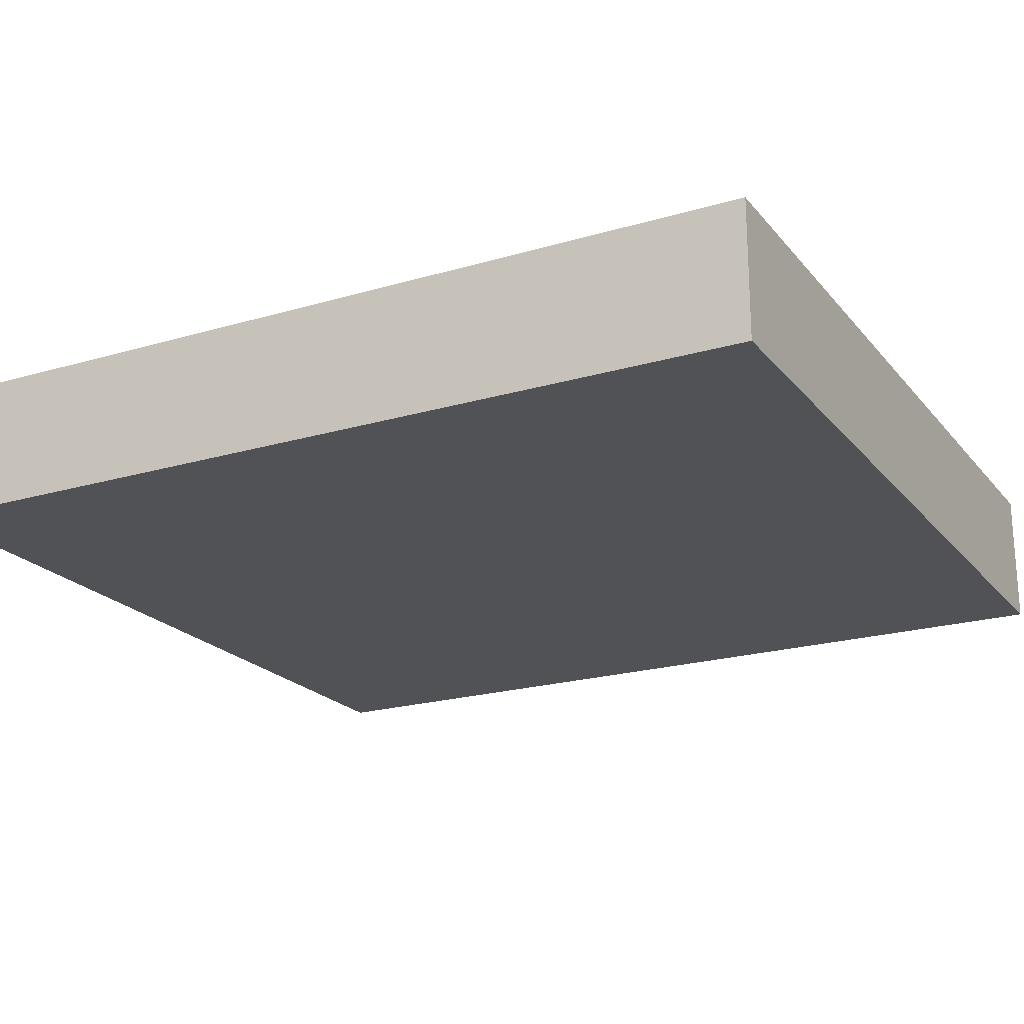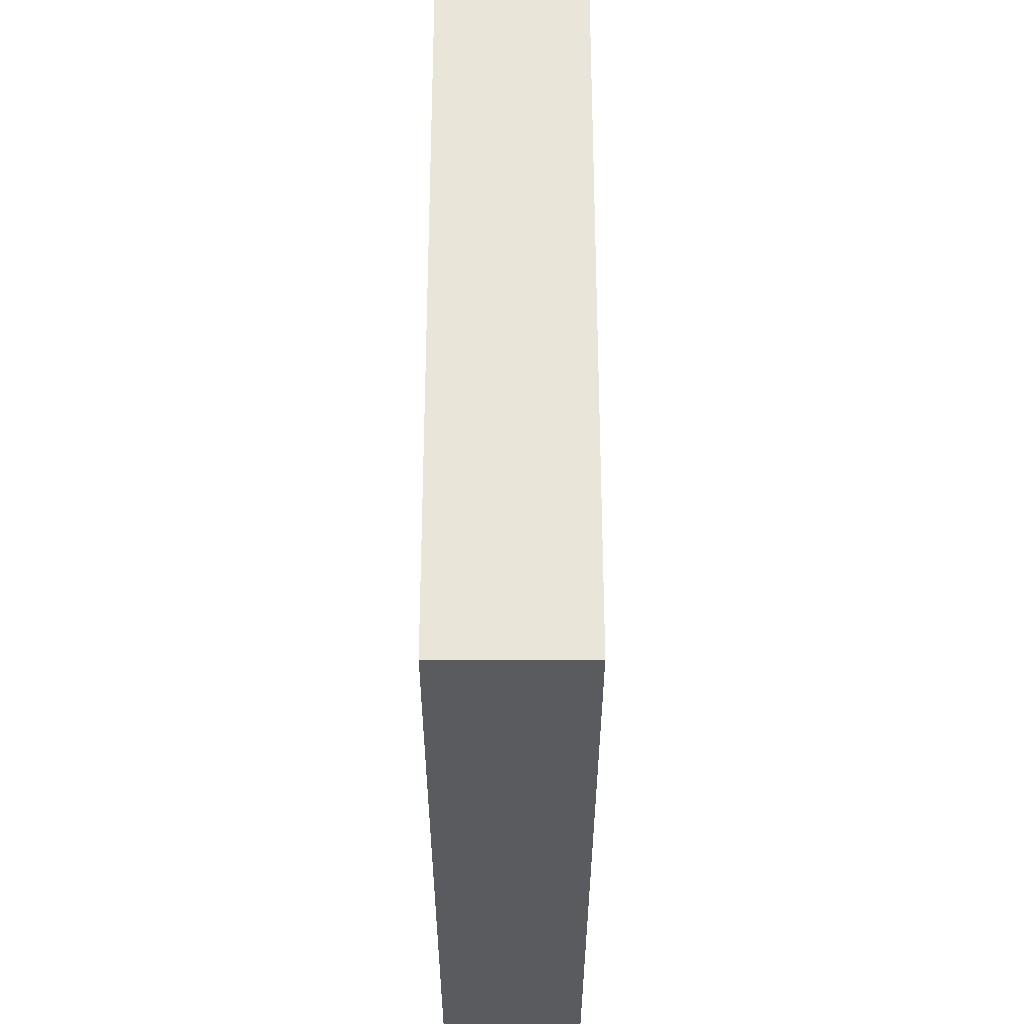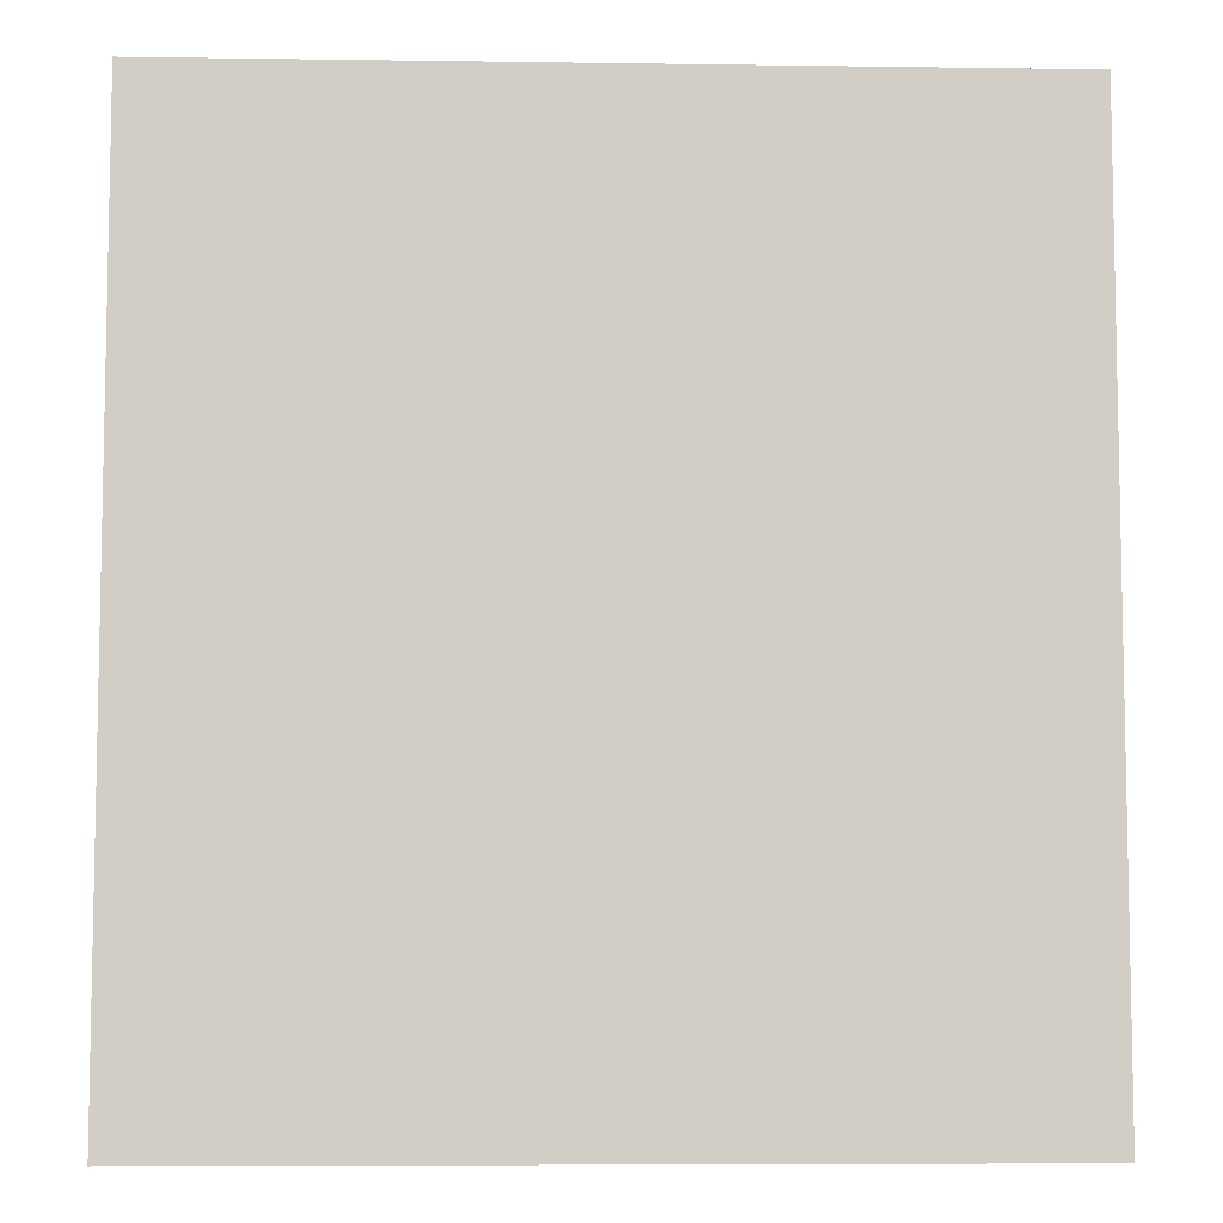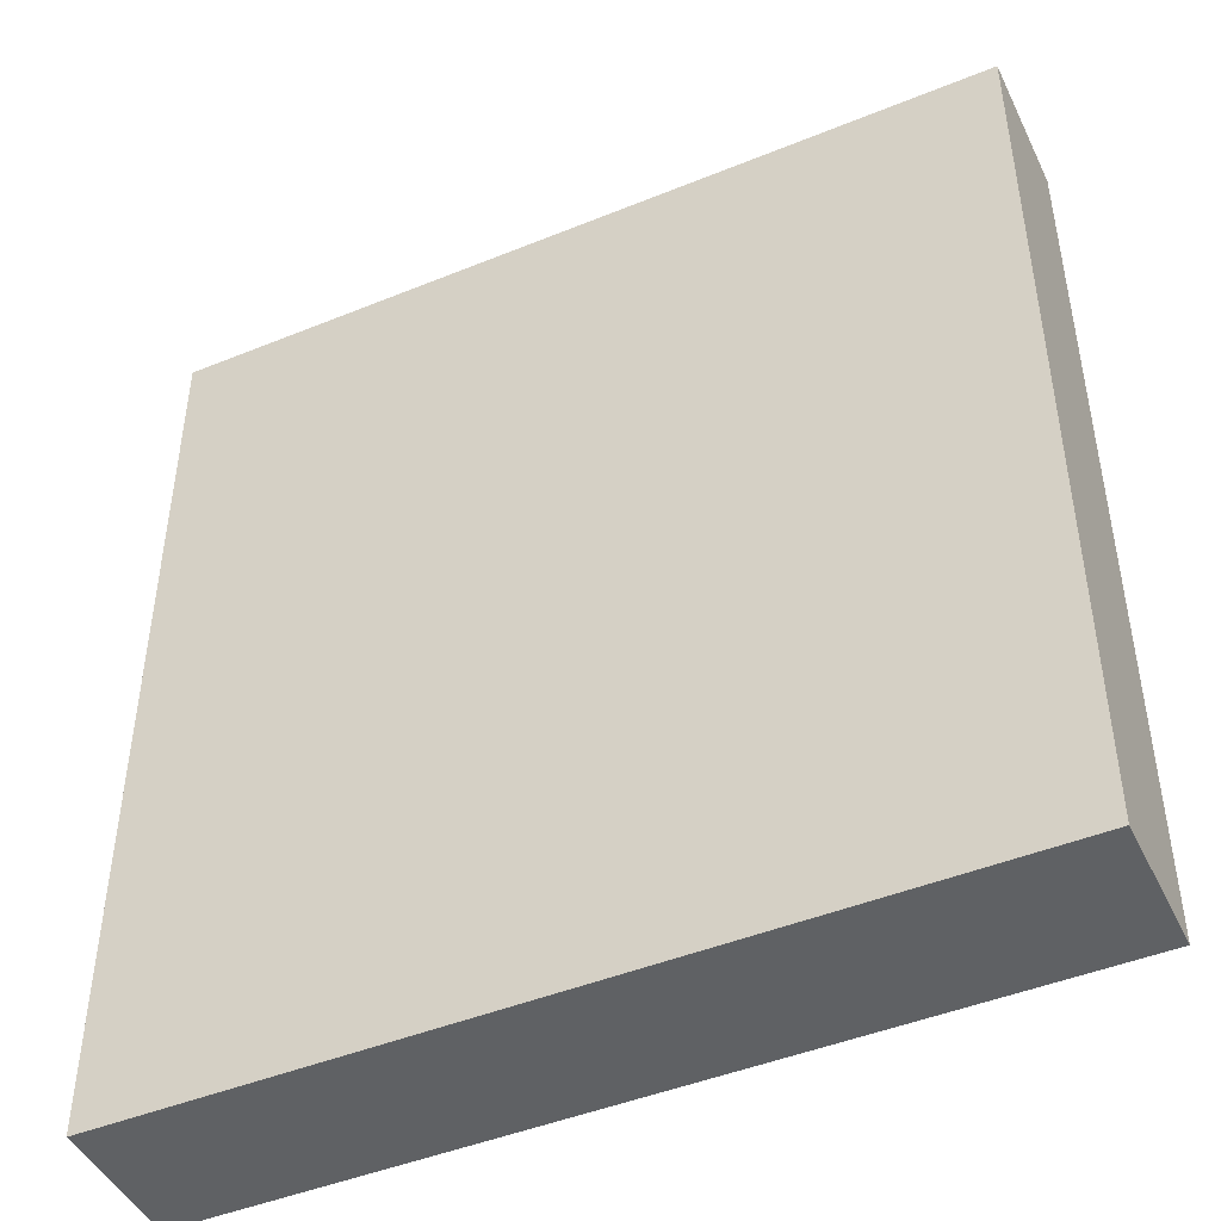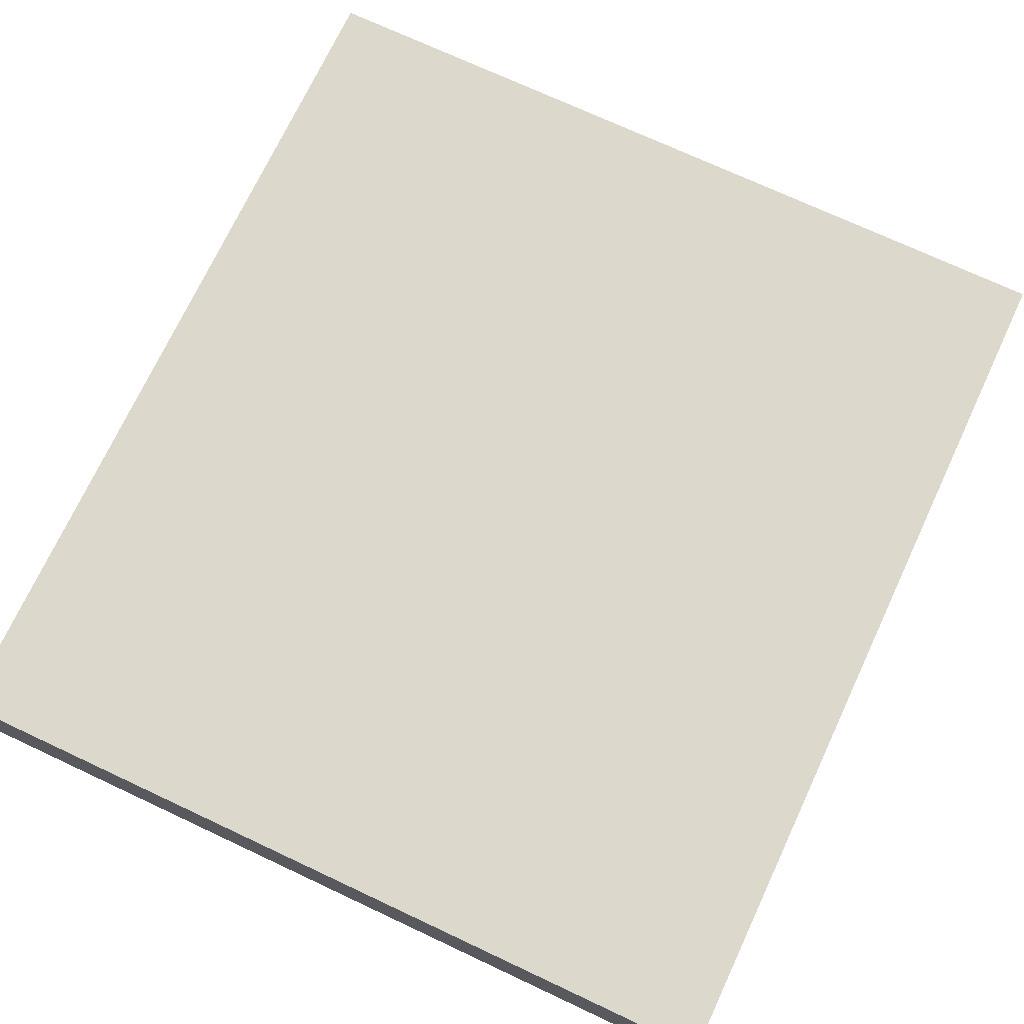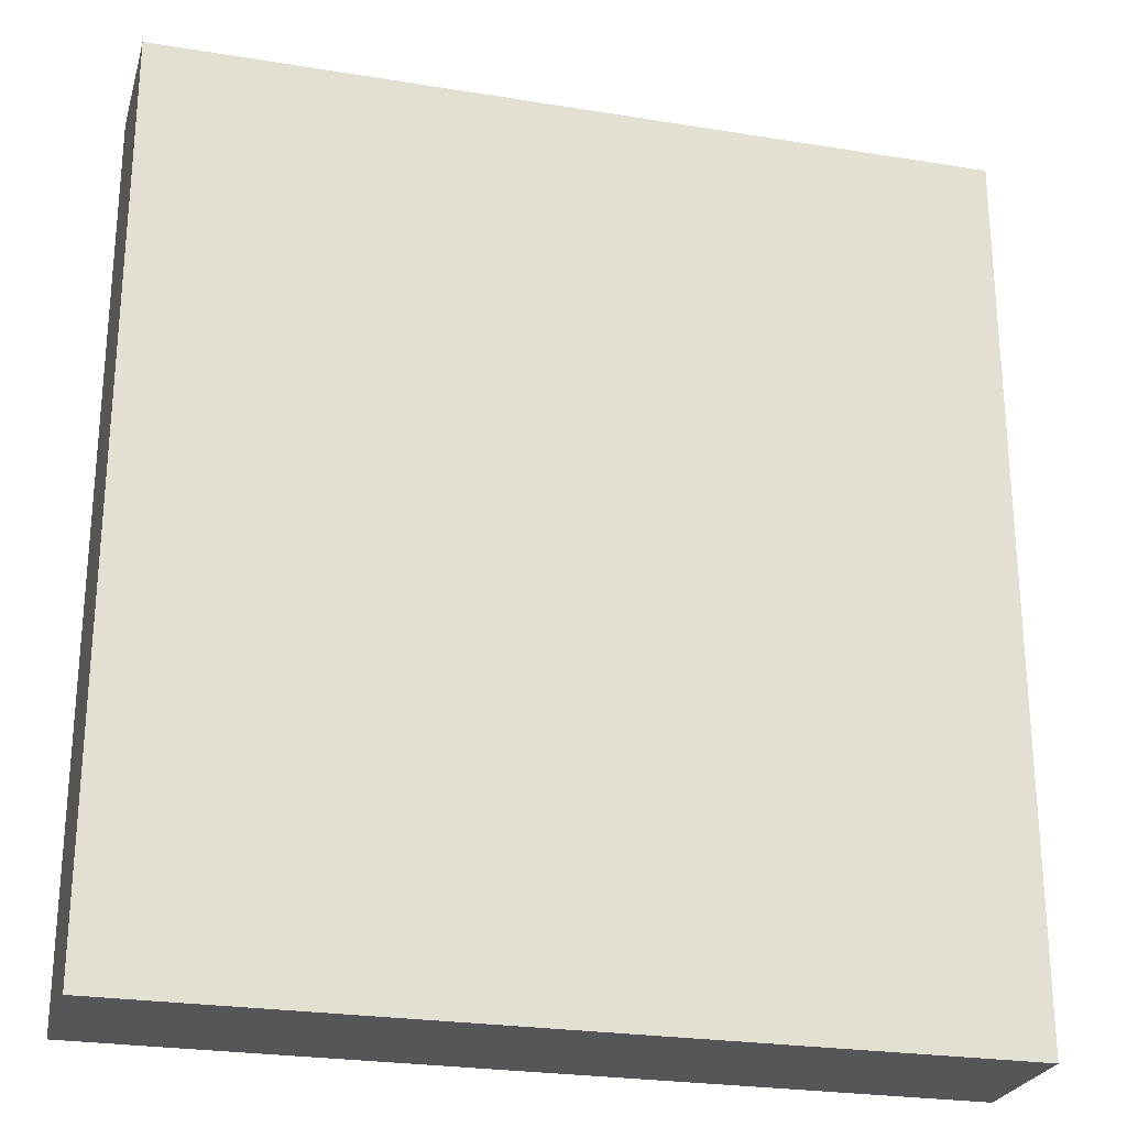
<metadata>
{"format":"obj","ext":"obj","renderer":"f3d","projection":"perspective","resolution":1024,"background":"white","views":[{"elev":-21.0,"azim":-62.1,"up":"+Y"},{"elev":57.8,"azim":90.1,"up":"+Z"},{"elev":-7.1,"azim":177.6,"up":"+Z"},{"elev":-45.8,"azim":25.1,"up":"+Z"},{"elev":72.7,"azim":-154.9,"up":"+Y"},{"elev":-25.4,"azim":-14.7,"up":"+Z"}]}
</metadata>
<code>
o 1698
v 2221 1876 16.14
v 2221 1876 16.14
v 2221 1876 16.14
v 2221 1876 16.2
v 2221 1876 16.2
v 2221 1876 16.2
v 2221 1876 16.14
v 2221 1876 16.14
v 2221 1876 16.14
v 2221 1876 16.2
v 2221 1876 16.14
v 2221 1876 16.2
v 2221 1876 16.2
v 2221 1876 16.2
v 2221 1876 16.2
v 2221 1876 16.2
v 2221 1876 16.14
v 2221 1876 16.2
v 2221 1876 16.14
v 2221 1876 16.2
v 2221 1876 16.2
v 2221 1876 16.14
v 2221 1876 16.2
v 2221 1876 16.2
v 2221 1876 16.14
v 2221 1876 16.14
v 2221 1876 16.2
v 2221 1876 16.14
v 2221 1876 16.14
f 1 2 3
f 1 4 5
f 6 2 7
f 8 9 7
f 10 7 11
f 12 13 14
f 14 15 16
f 17 15 18
f 19 20 21
f 22 23 20
f 24 25 26
f 27 28 29

</code>
